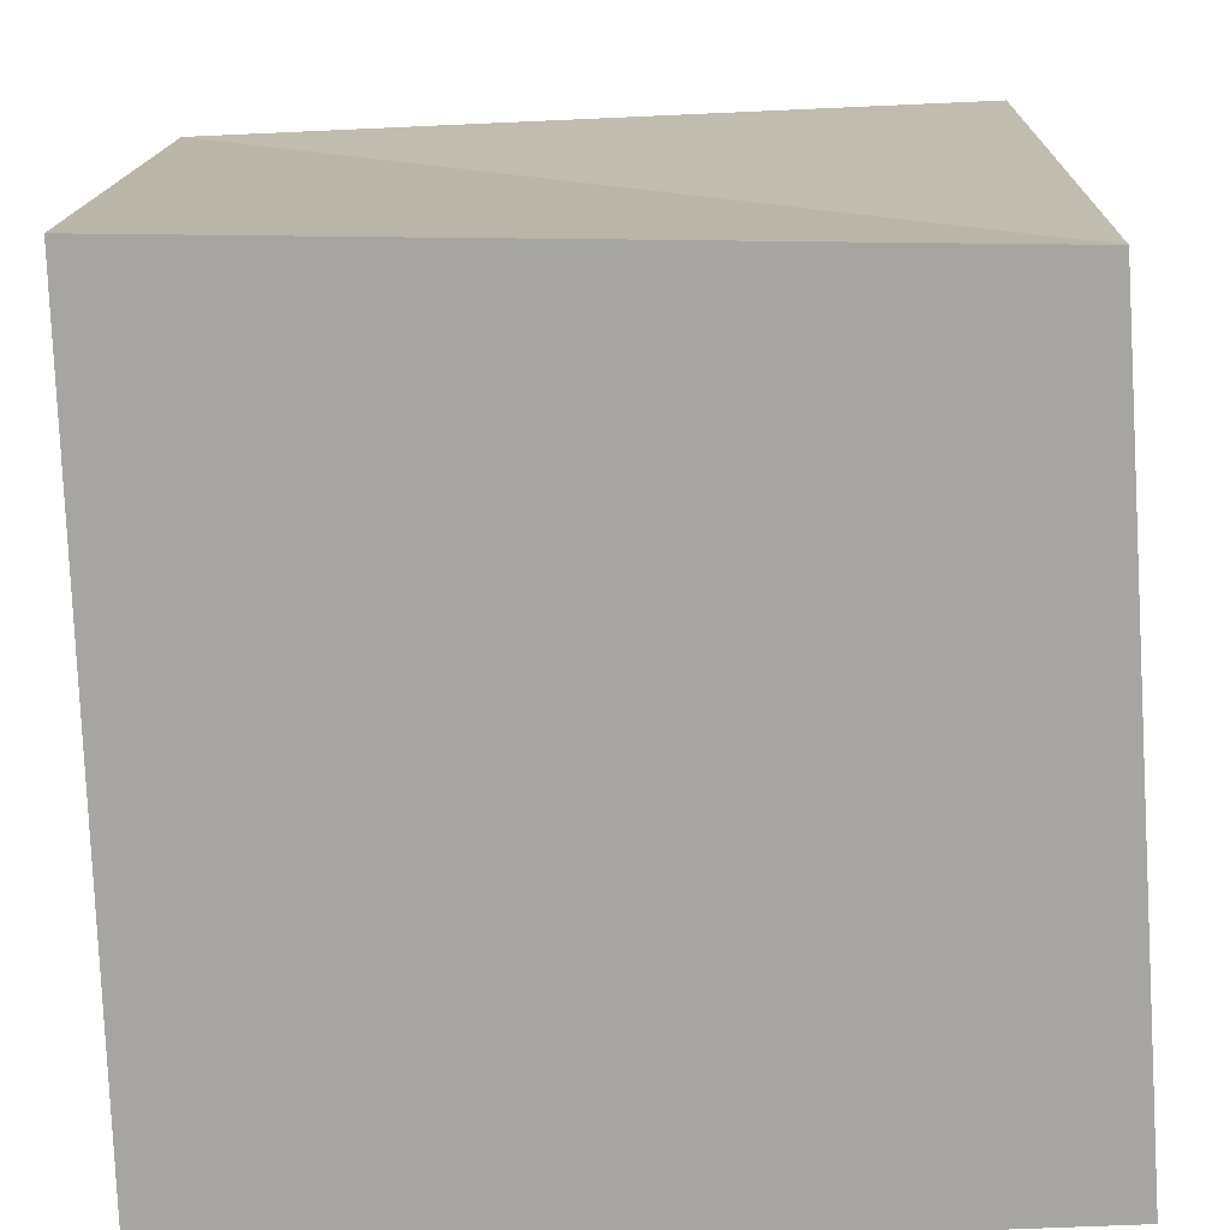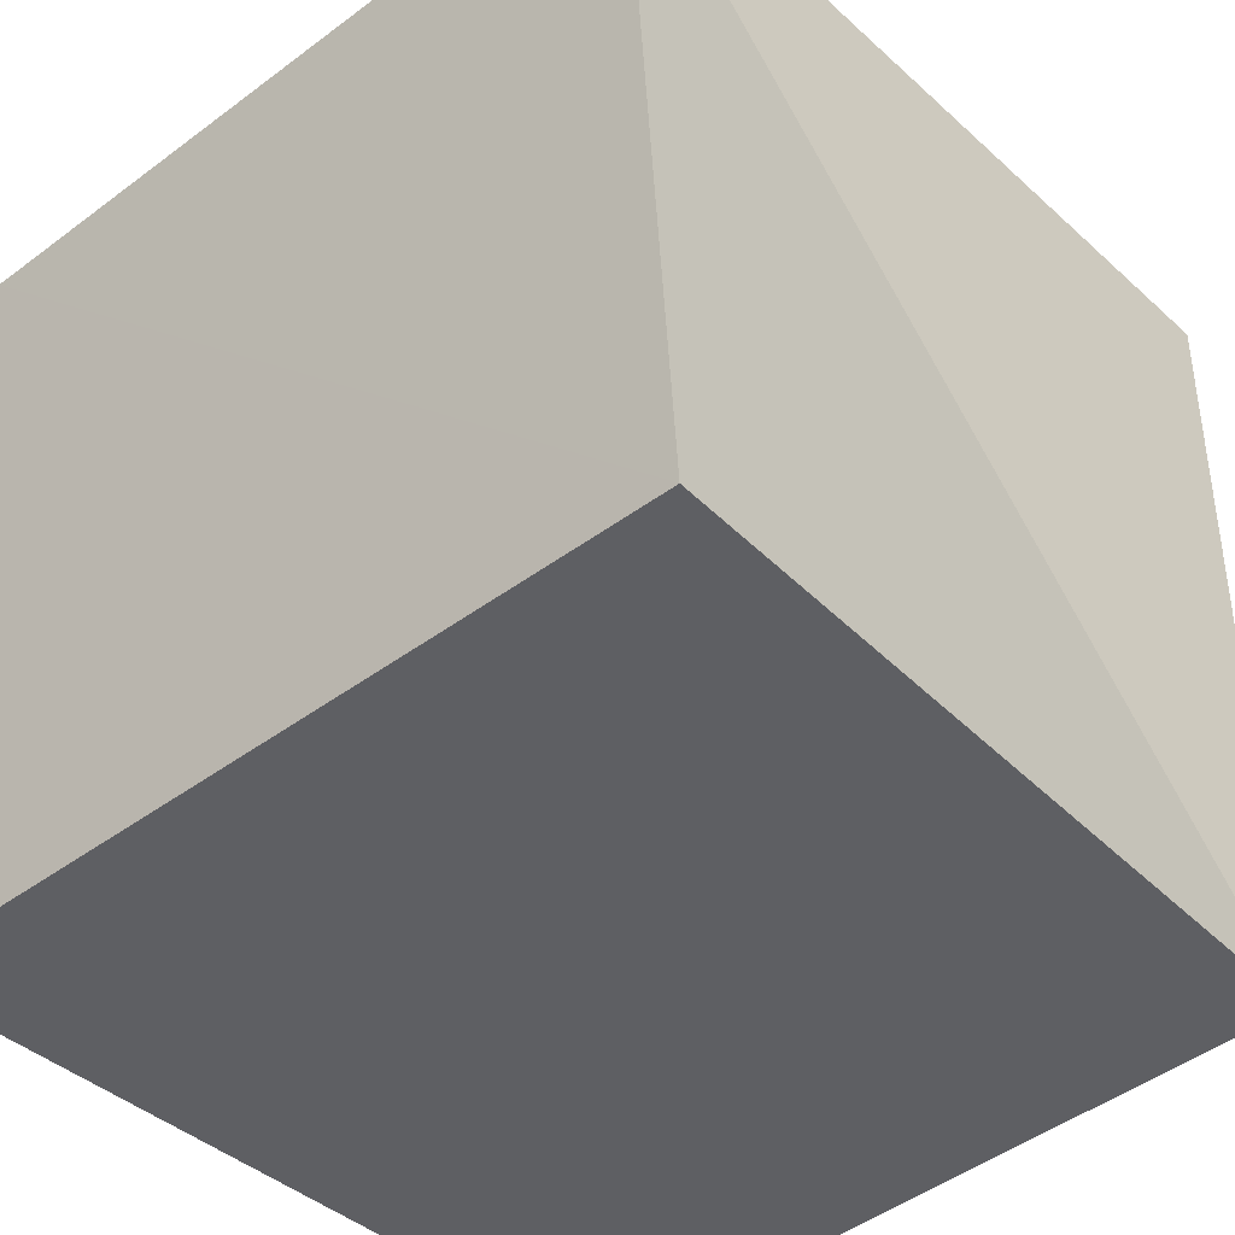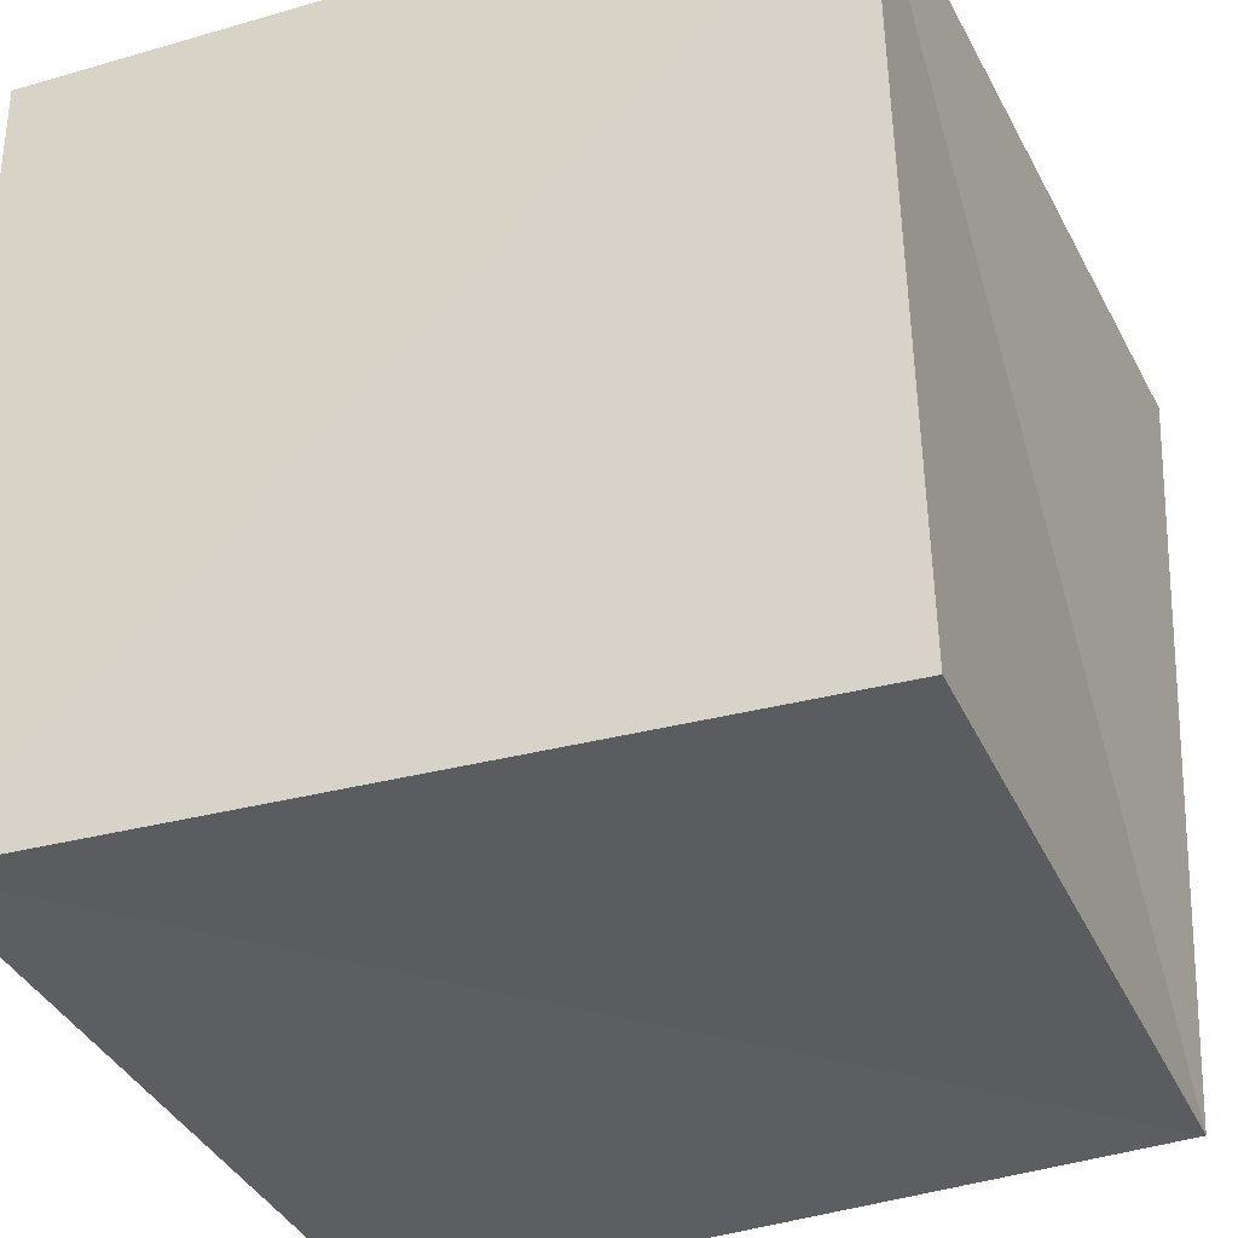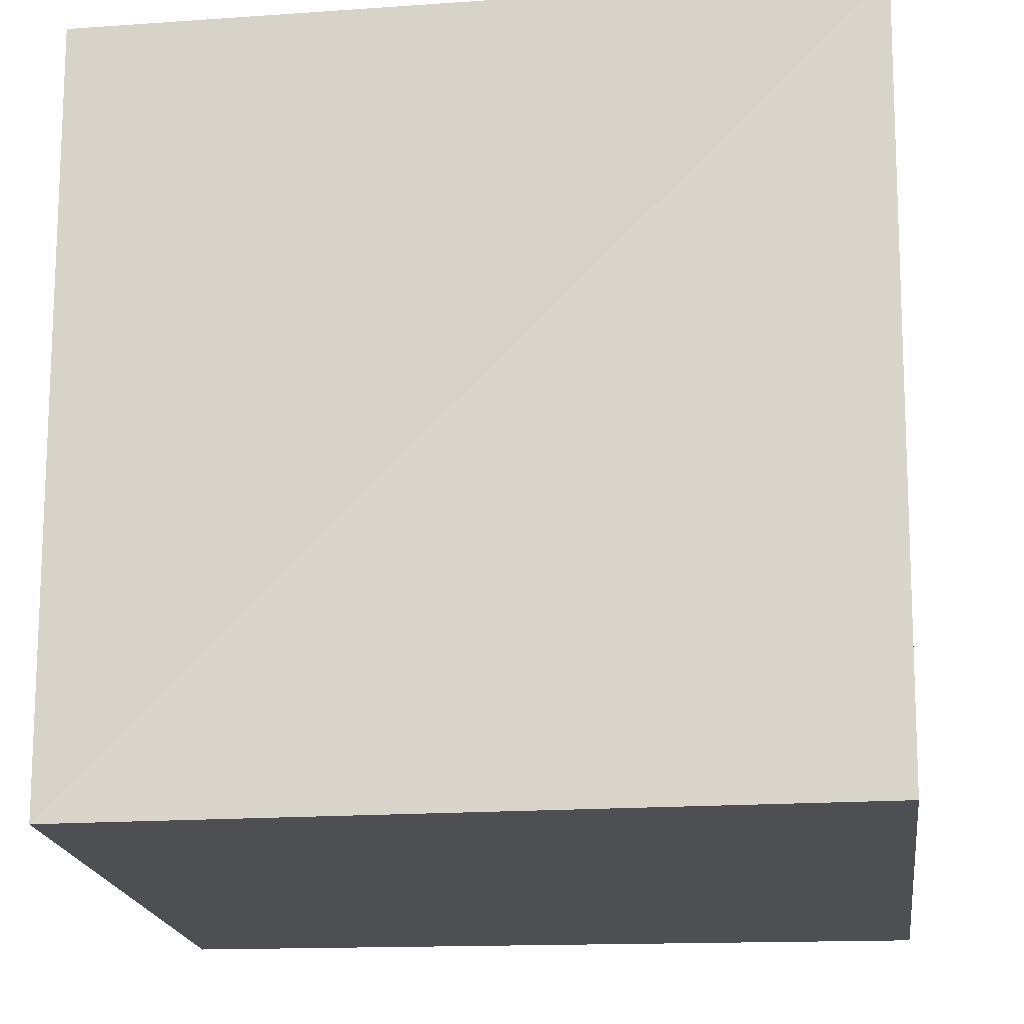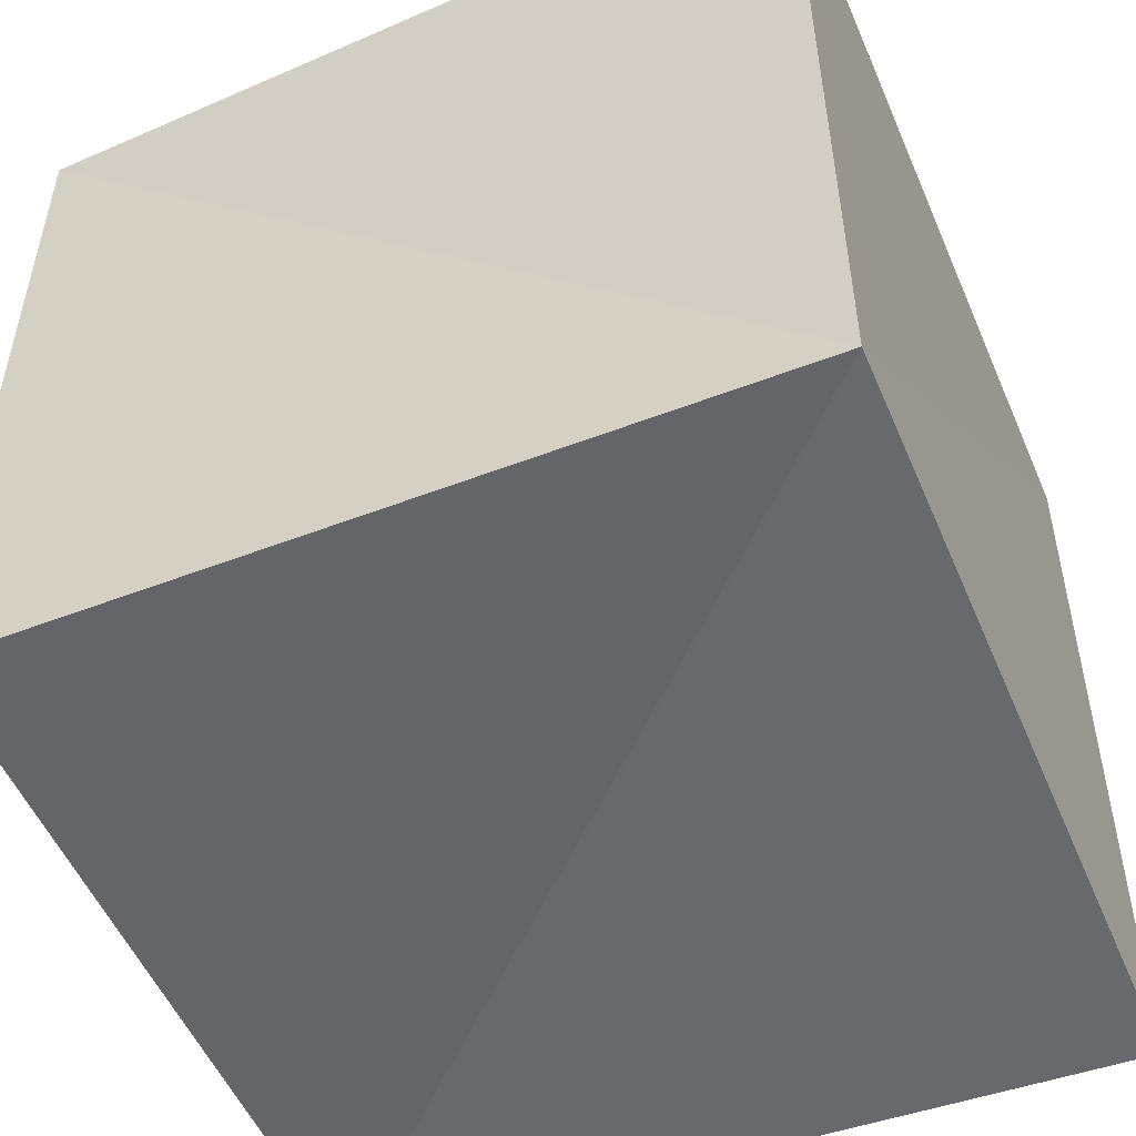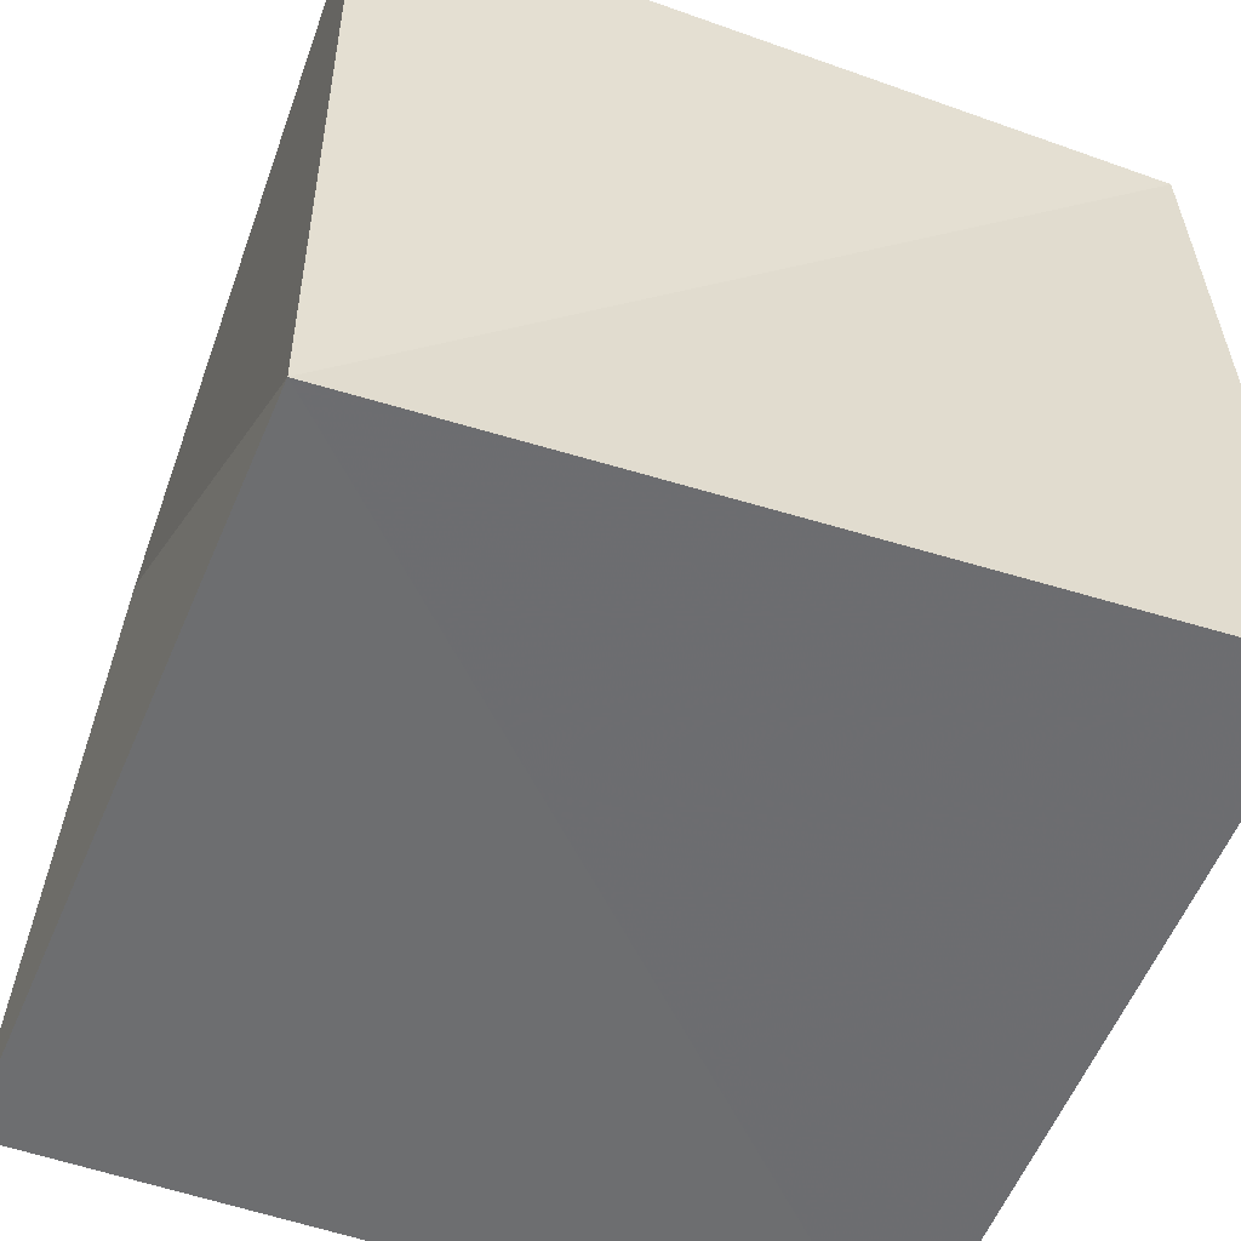
<metadata>
{"format":"obj","ext":"obj","renderer":"f3d","projection":"perspective","resolution":1024,"background":"white","views":[{"elev":-73.5,"azim":-178.2,"up":"+Y"},{"elev":-41.9,"azim":132.3,"up":"+Y"},{"elev":-34.2,"azim":-158.1,"up":"+Z"},{"elev":-17.3,"azim":-82.7,"up":"+Y"},{"elev":-52.0,"azim":-67.3,"up":"+Z"},{"elev":-53.8,"azim":-110.4,"up":"+Y"}]}
</metadata>
<code>
v  0.01132  0.00895  0.01132
v  0.9878  0.003861  -0.03092
v  1  1.003  0.01971
v  0.004953  0.9877  0.004953
v  -0.03092  0.003861  0.9878
v  0.995  0  0.995
v  1.012  1.002  1.012
v  0.01971  1.003  1
f 3 1 2
f 5 7 6
f 1 3 4
f 1 6 2
f 7 5 8
f 2 7 3
f 6 1 5
f 3 8 4
f 7 2 6
f 1 8 5
f 8 3 7
f 8 1 4

</code>
